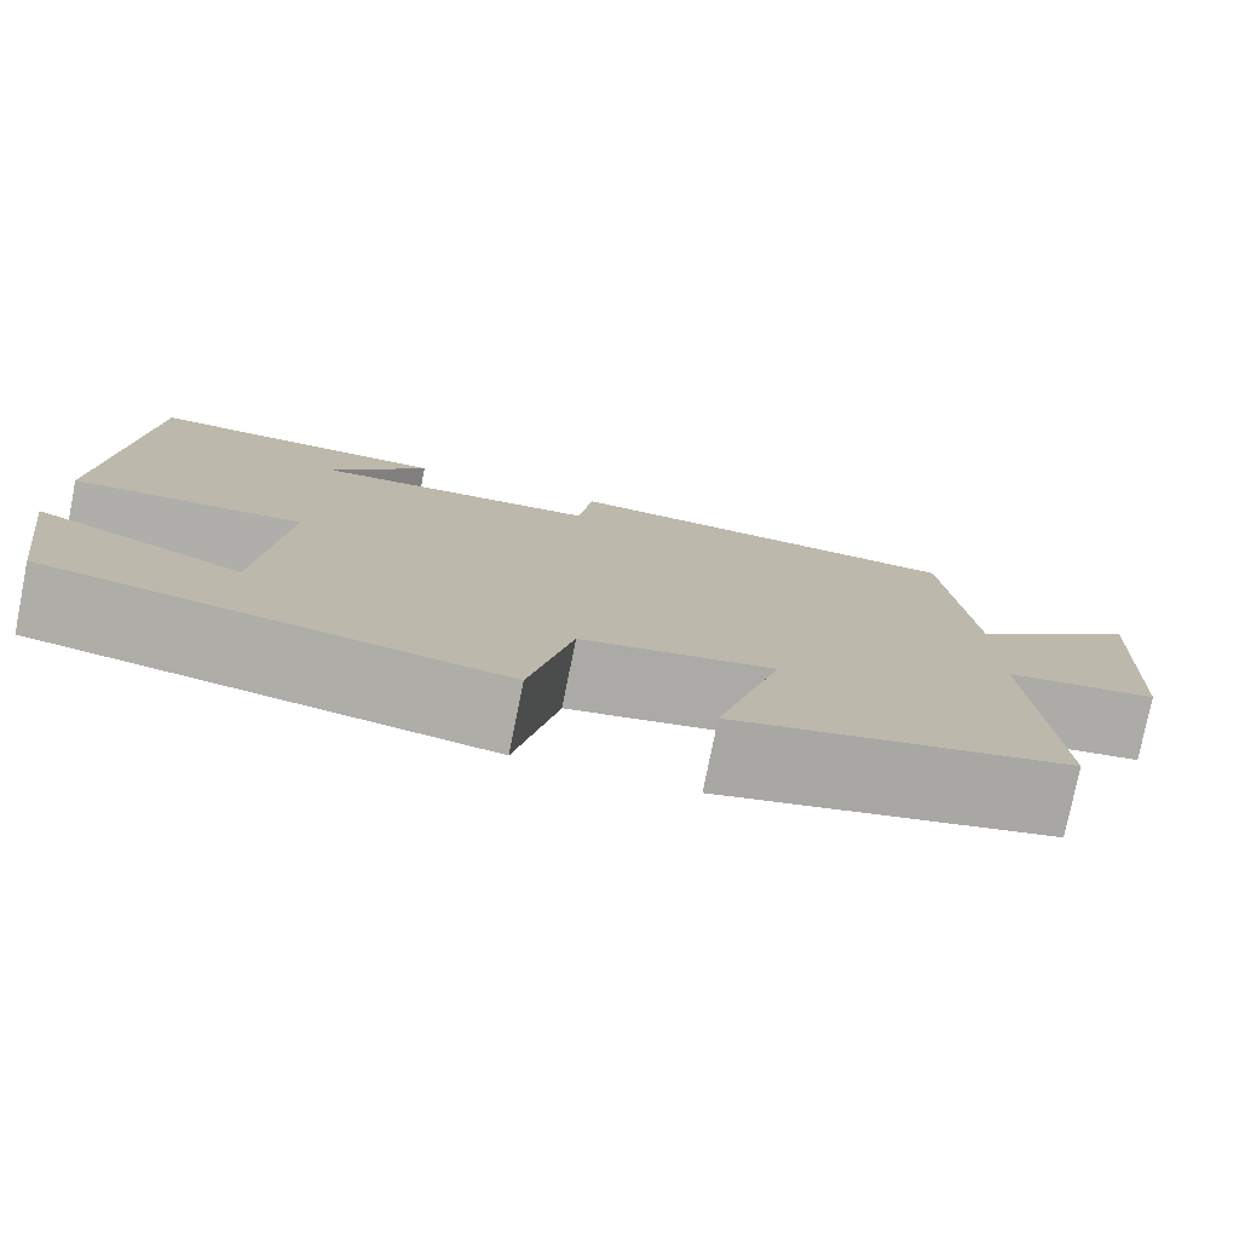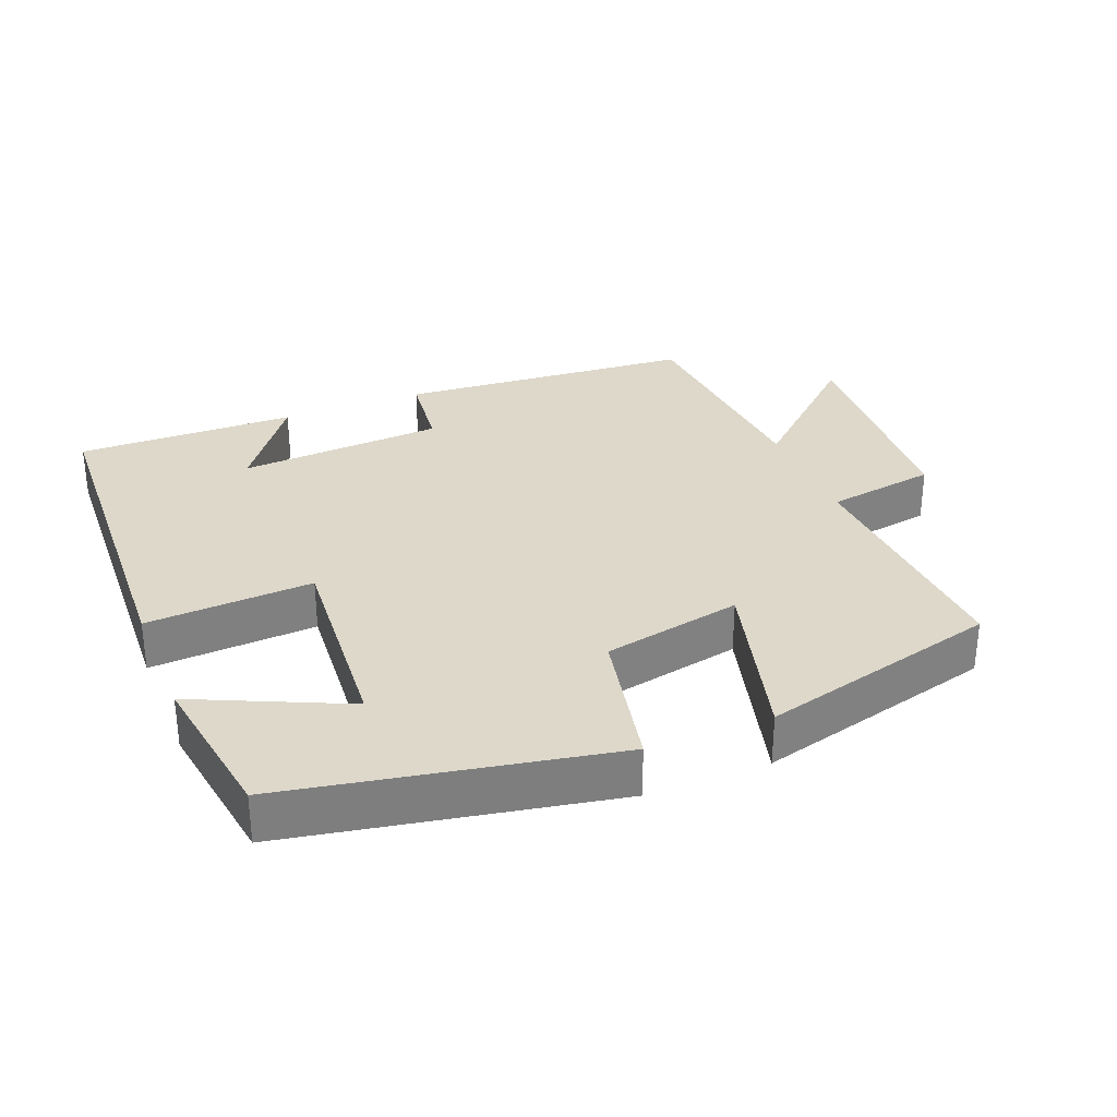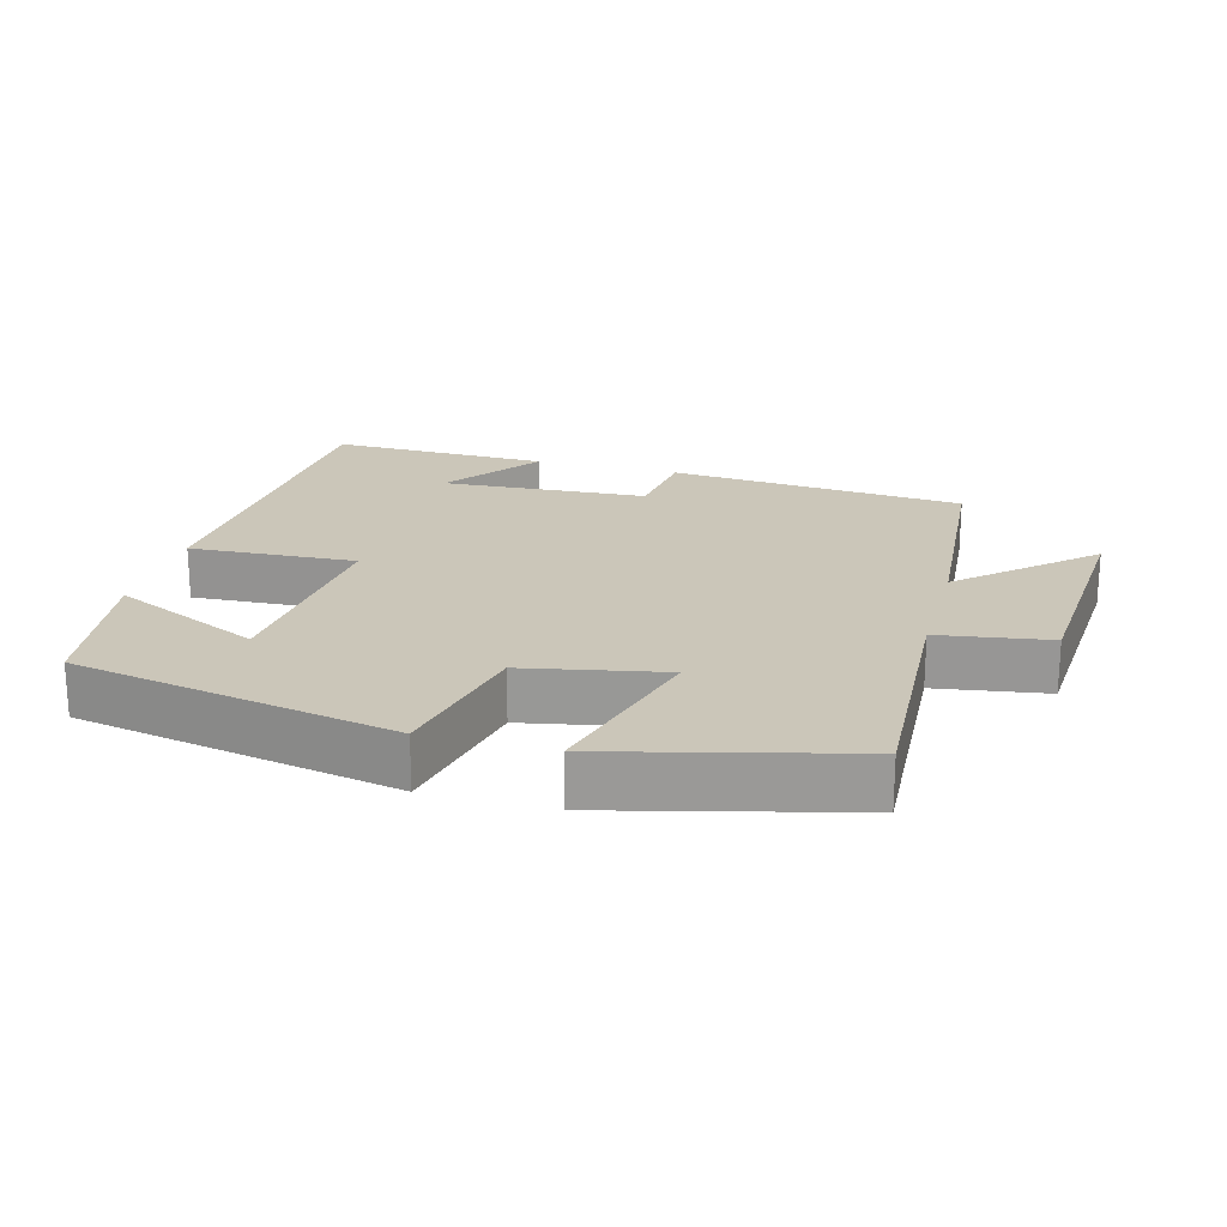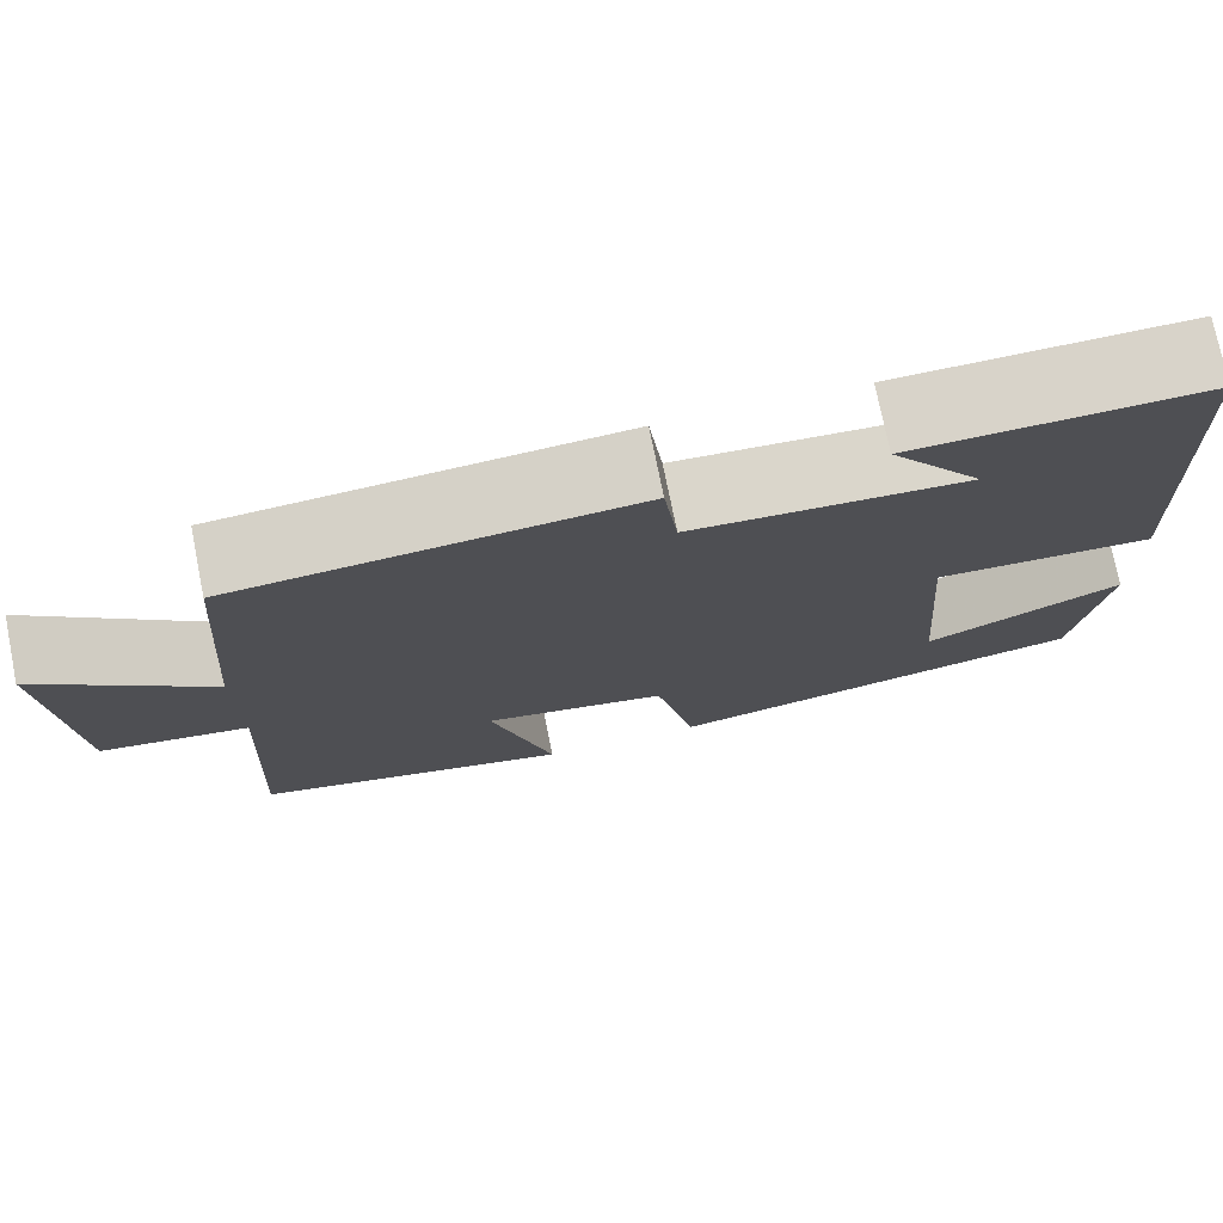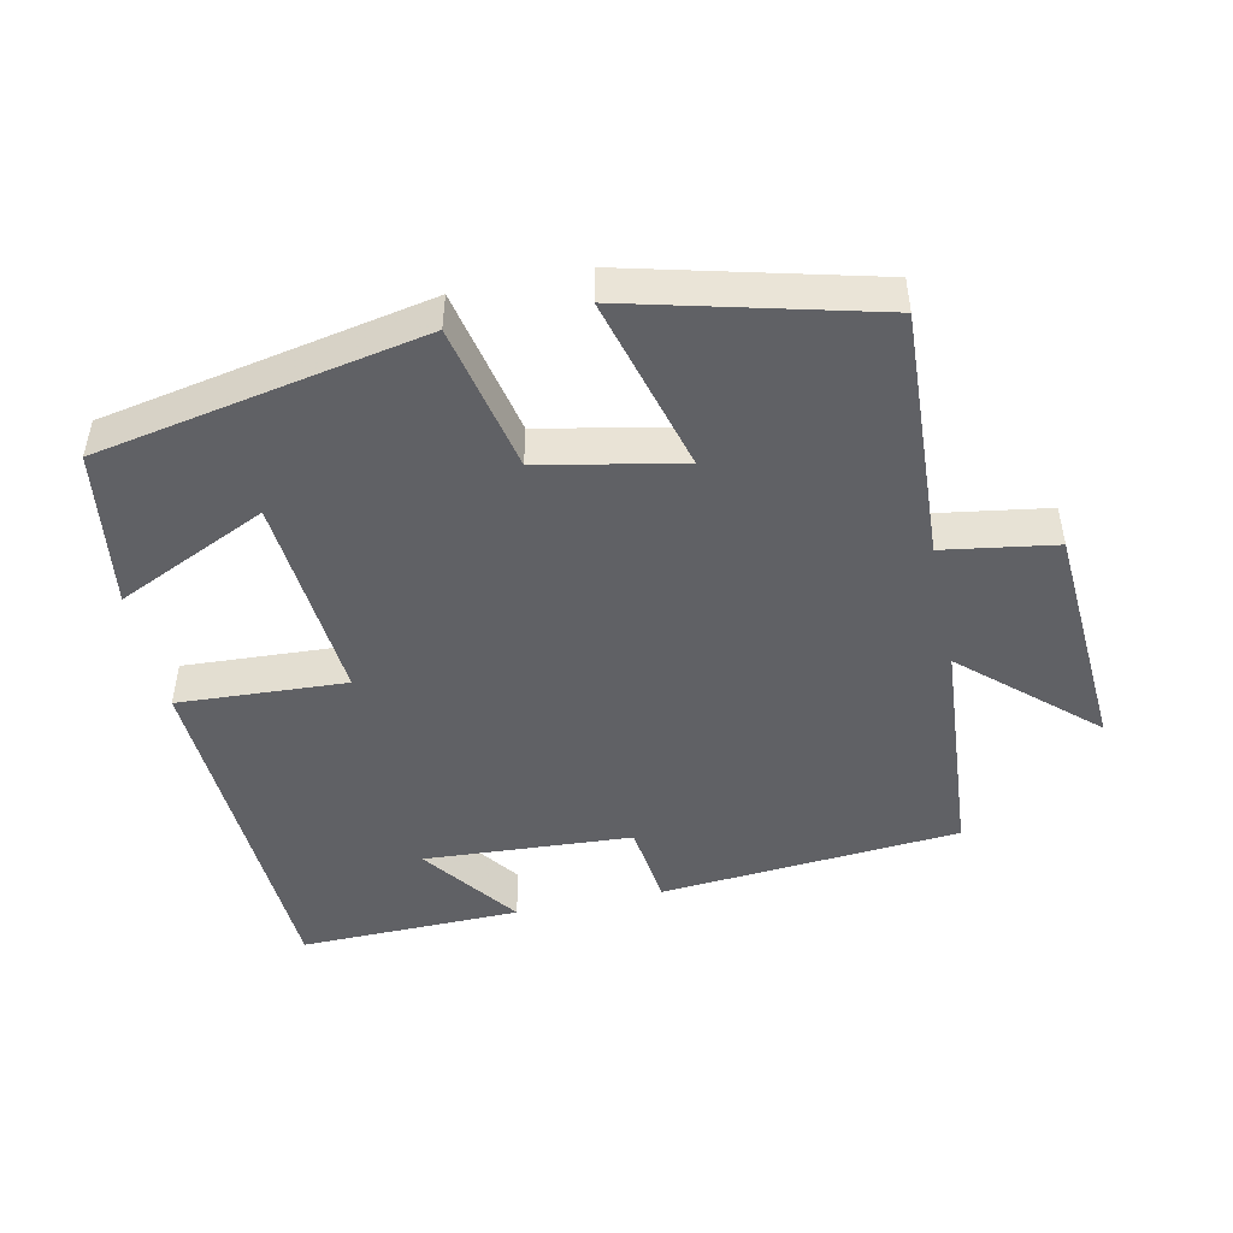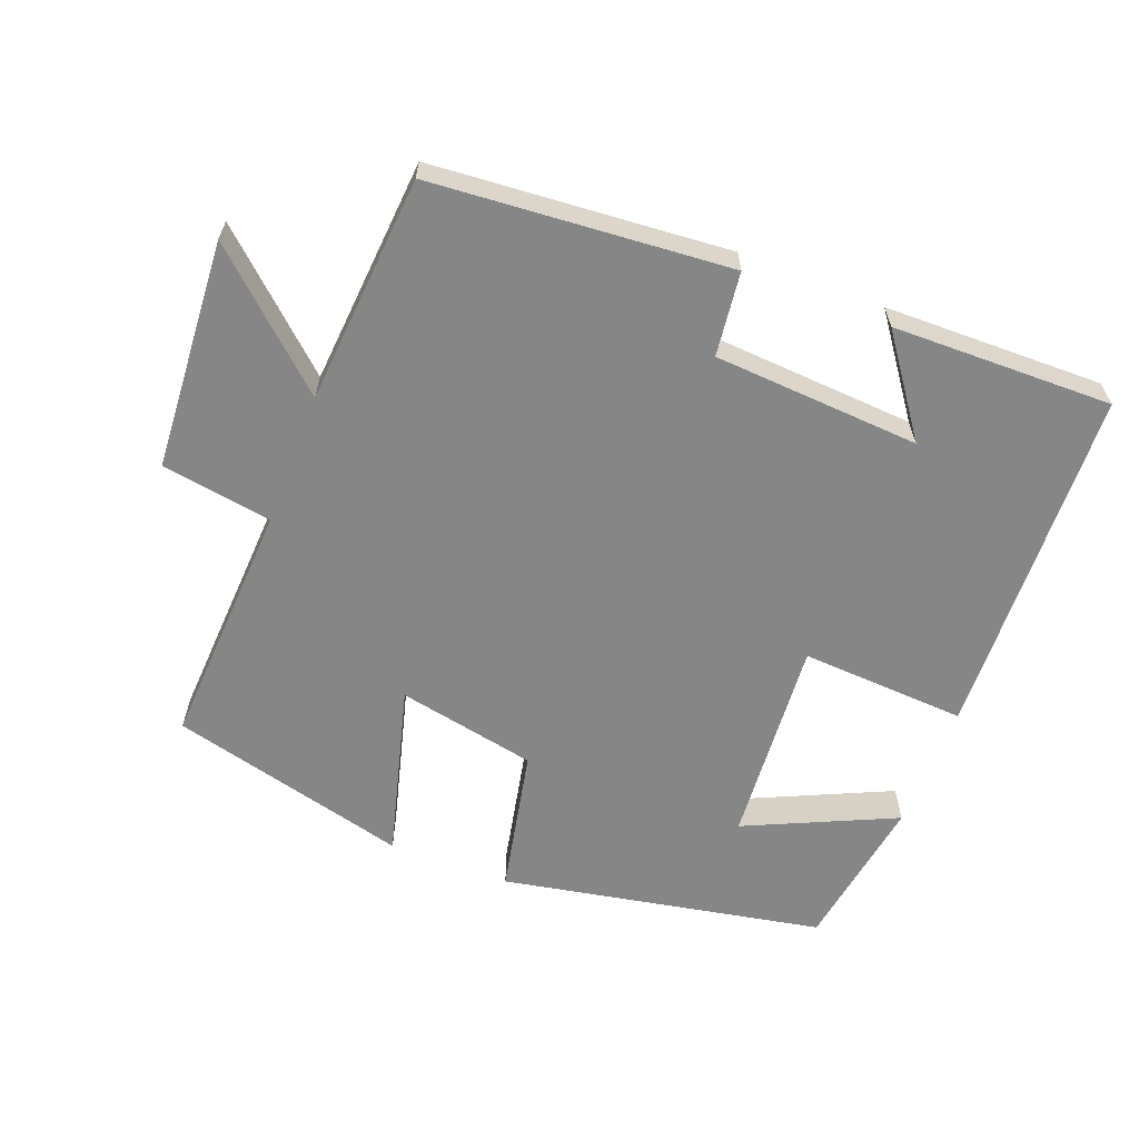
<metadata>
{"format":"obj","ext":"obj","renderer":"f3d","projection":"perspective","resolution":1024,"background":"white","views":[{"elev":-77.9,"azim":168.7,"up":"+Z"},{"elev":31.0,"azim":158.0,"up":"+Y"},{"elev":20.9,"azim":-164.7,"up":"+Y"},{"elev":75.1,"azim":-11.4,"up":"+Z"},{"elev":-47.4,"azim":-167.9,"up":"+Y"},{"elev":-62.0,"azim":-21.2,"up":"+Y"}]}
</metadata>
<code>
v 0.466 0.07 -0.411
v 0.003 0.07 -0.5
v -0.041 0.07 -0.29
v -0.241 0.07 -0.25
v -0.173 0.07 -0.5
v -0.518 0.07 -0.412
v -0.5 0.07 -0.055
v -0.659 0.07 -0.03
v -0.681 0.07 0.3
v -0.5 0.07 0.137
v -0.475 0.07 0.465
v -0.049 0.07 0.5
v -0.034 0.07 0.38
v 0.262 0.07 0.362
v 0.161 0.07 0.5
v 0.477 0.07 0.506
v 0.5 0.07 0
v 0.261 0.07 0.013
v 0.285 0.07 -0.285
v 0.5 0.07 -0.186
v 0.466 0 -0.411
v 0.003 0 -0.5
v -0.041 0 -0.29
v -0.241 0 -0.25
v -0.173 0 -0.5
v -0.518 0 -0.412
v -0.5 0 -0.055
v -0.659 0 -0.03
v -0.681 0 0.3
v -0.5 0 0.137
v -0.475 0 0.465
v -0.049 0 0.5
v -0.034 0 0.38
v 0.262 0 0.362
v 0.161 0 0.5
v 0.477 0 0.506
v 0.5 0 0
v 0.261 0 0.013
v 0.285 0 -0.285
v 0.5 0 -0.186
f 19 20 1 2
f 18 19 2 3
f 16 17 18
f 16 18 3 4
f 14 15 16
f 14 16 4
f 13 14 4
f 10 11 12 13
f 10 13 4
f 7 8 9 10
f 7 10 4 5
f 5 6 7
f 22 21 40 39
f 23 22 39 38
f 38 37 36
f 24 23 38 36
f 36 35 34
f 24 36 34
f 24 34 33
f 33 32 31 30
f 24 33 30
f 30 29 28 27
f 25 24 30 27
f 27 26 25
f 1 21 22 2
f 2 22 23 3
f 3 23 24 4
f 4 24 25 5
f 5 25 26 6
f 6 26 27 7
f 7 27 28 8
f 8 28 29 9
f 9 29 30 10
f 10 30 31 11
f 11 31 32 12
f 12 32 33 13
f 13 33 34 14
f 14 34 35 15
f 15 35 36 16
f 16 36 37 17
f 17 37 38 18
f 18 38 39 19
f 19 39 40 20
f 20 40 21 1

</code>
